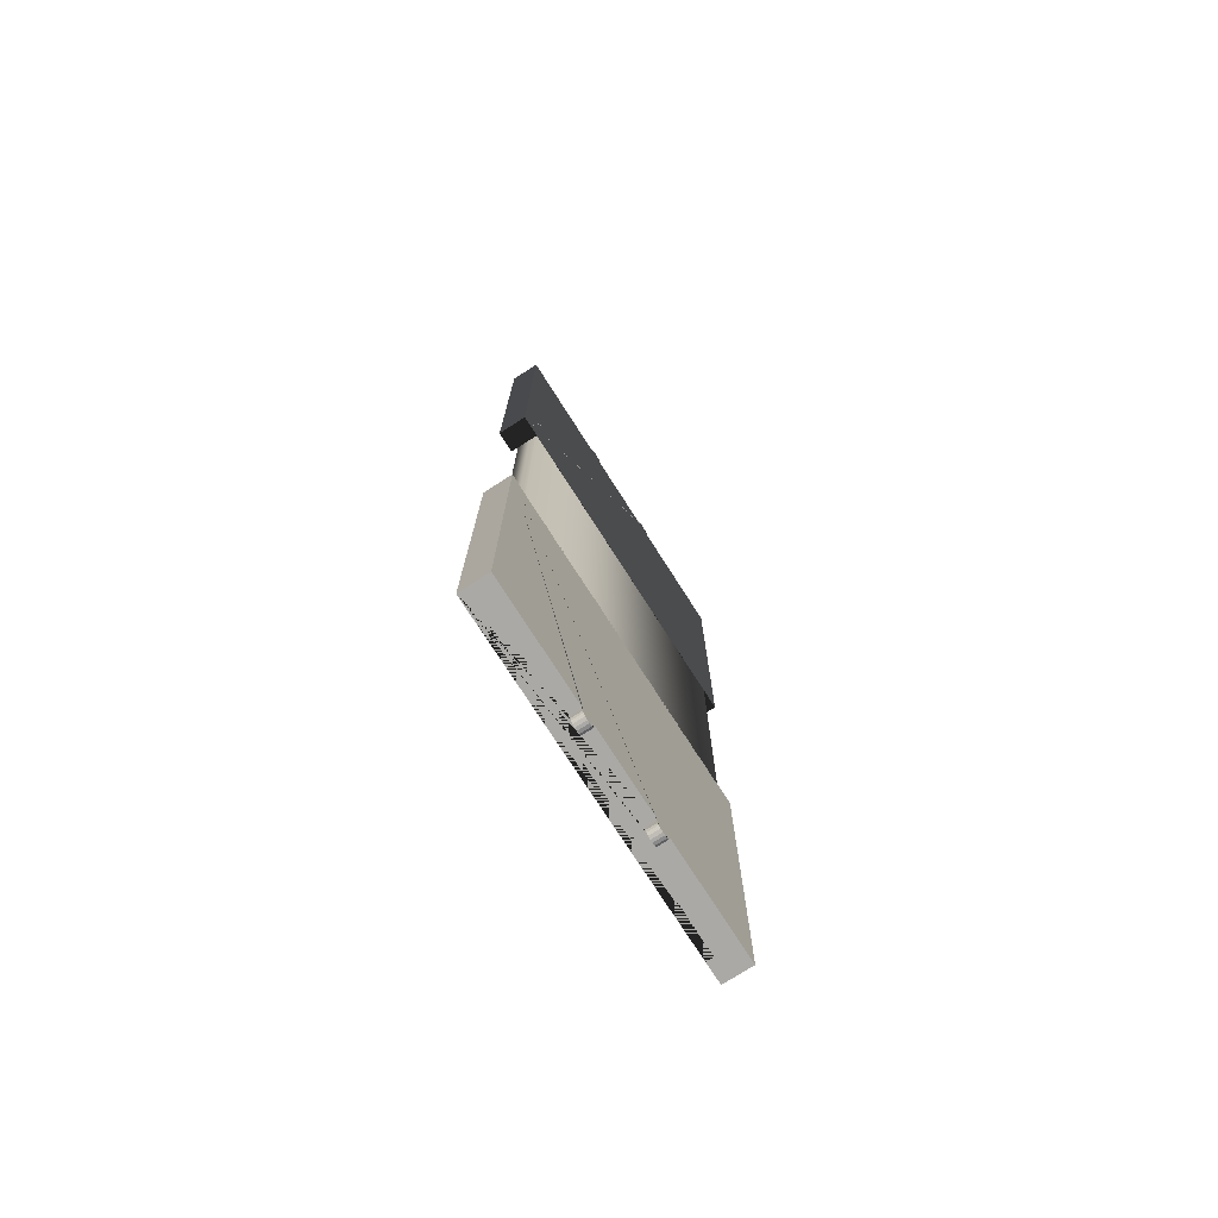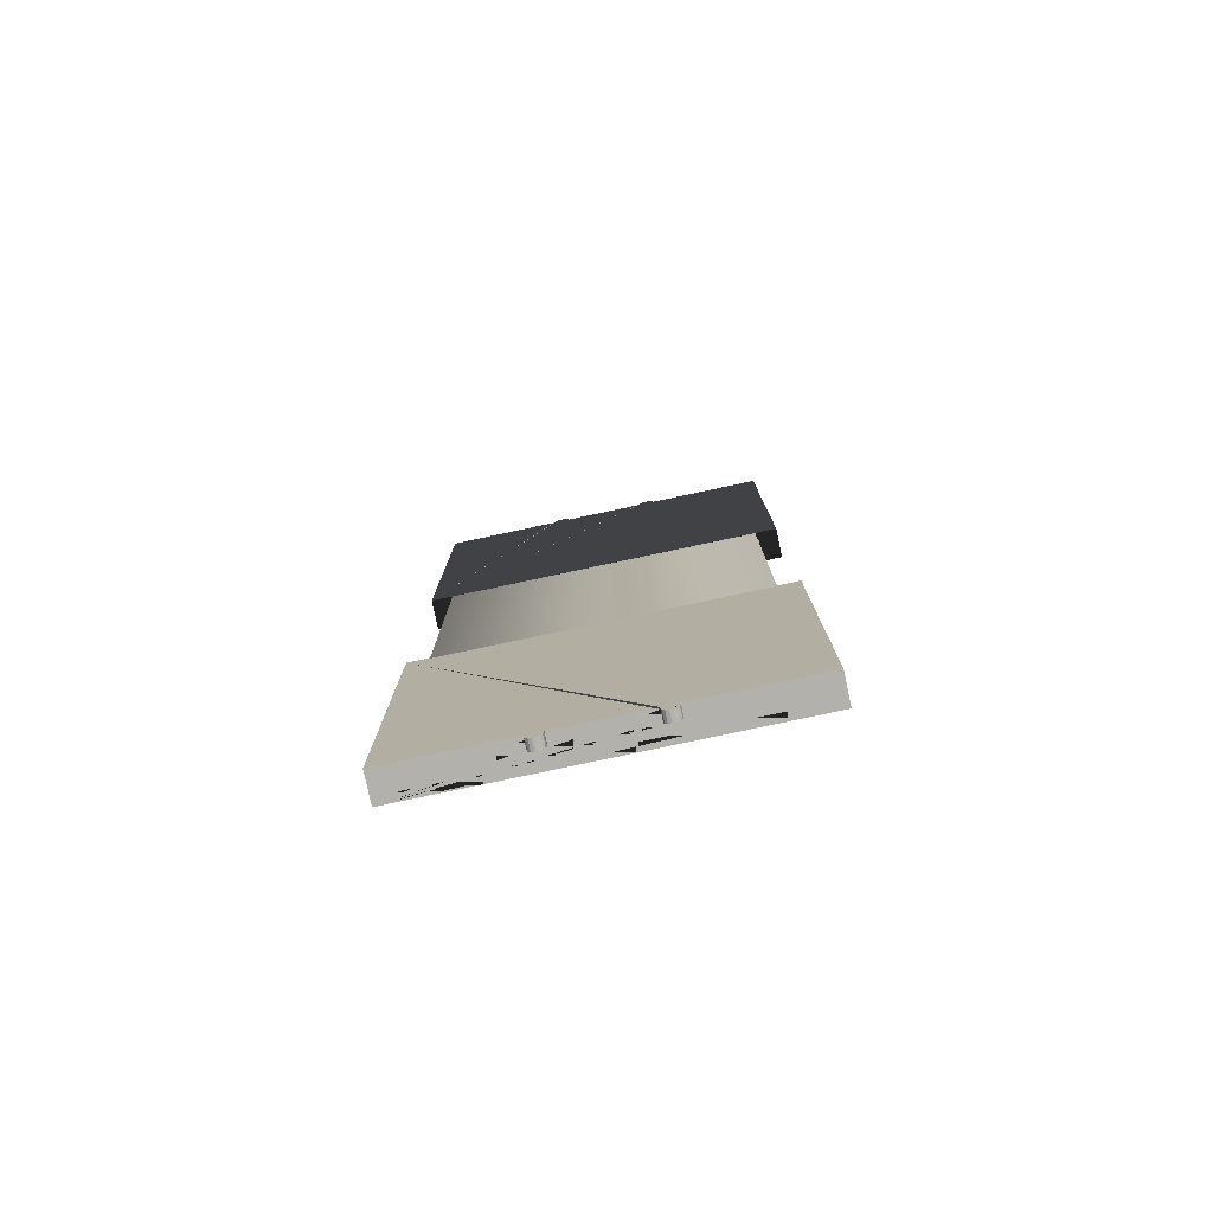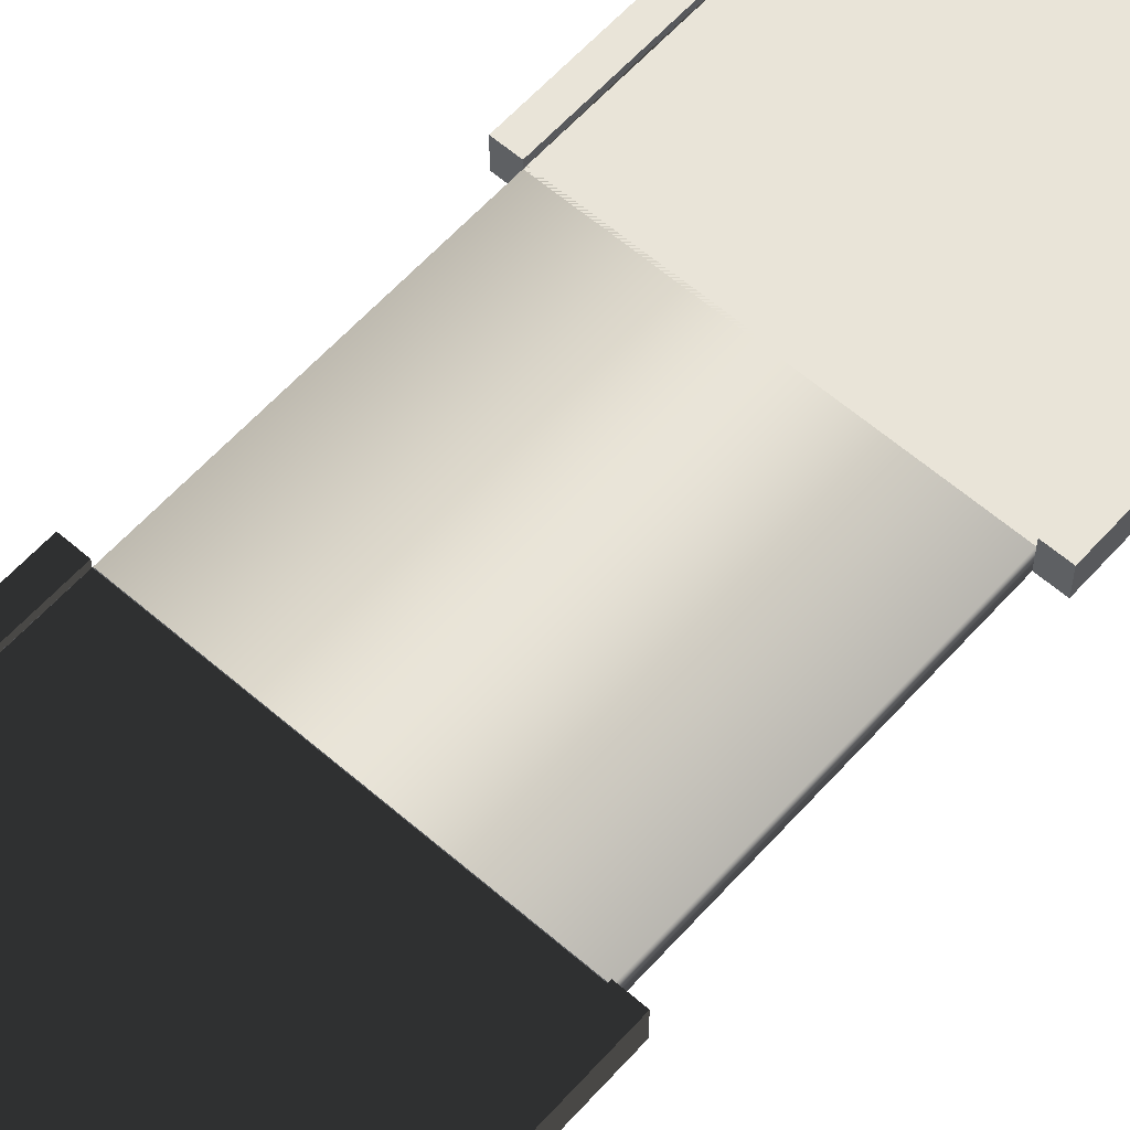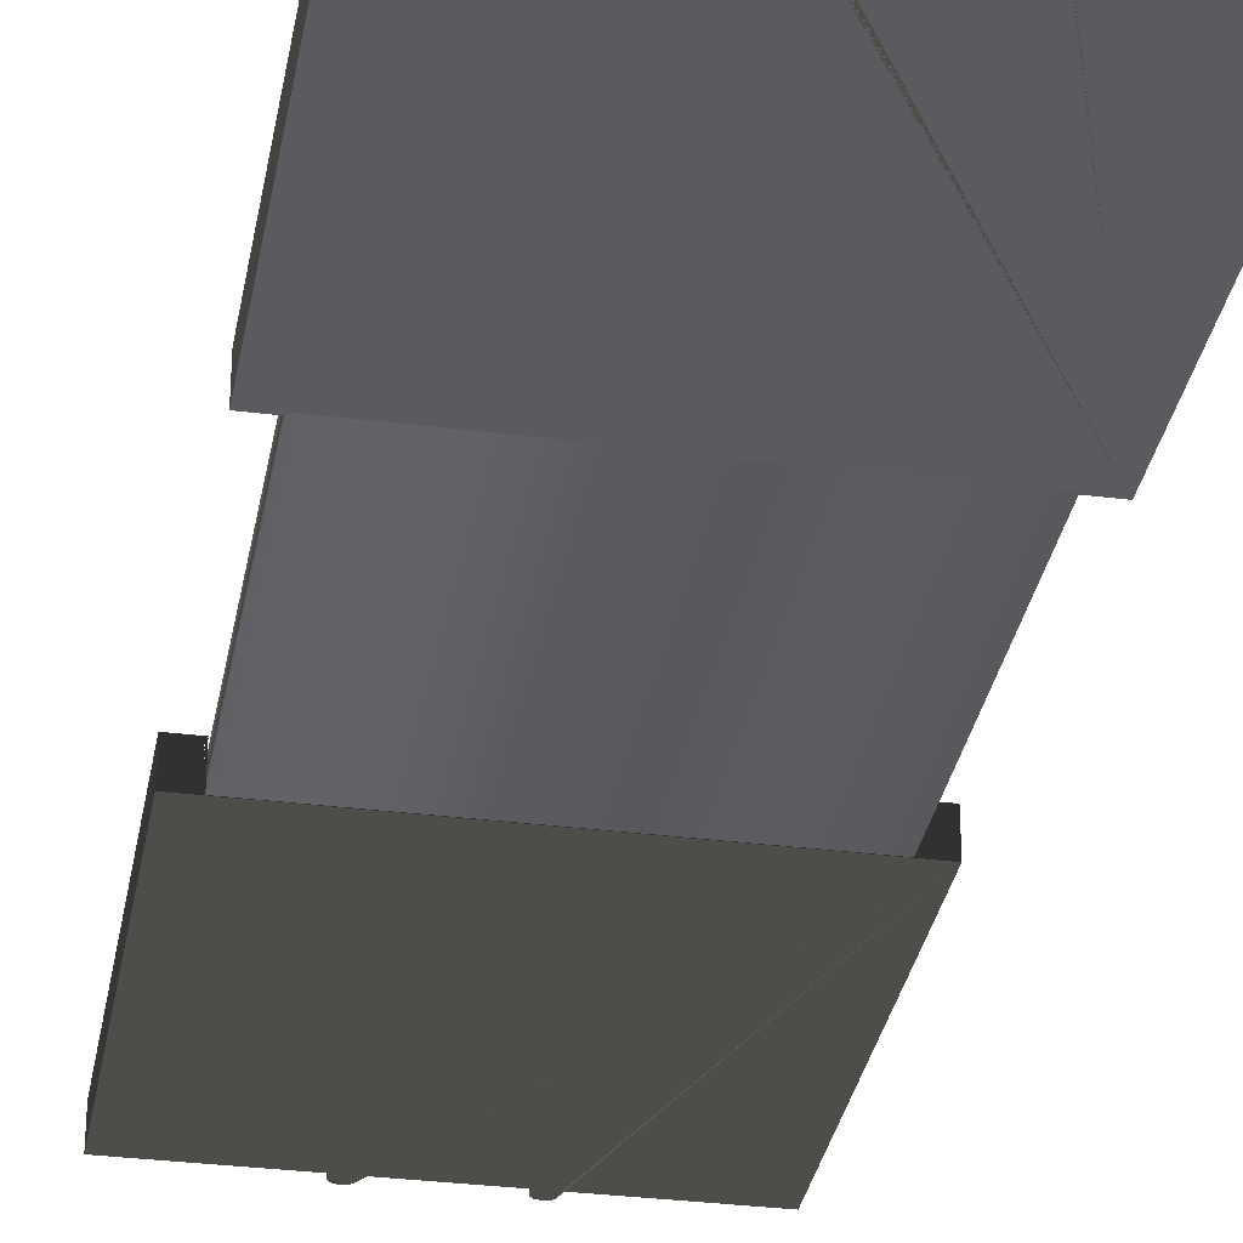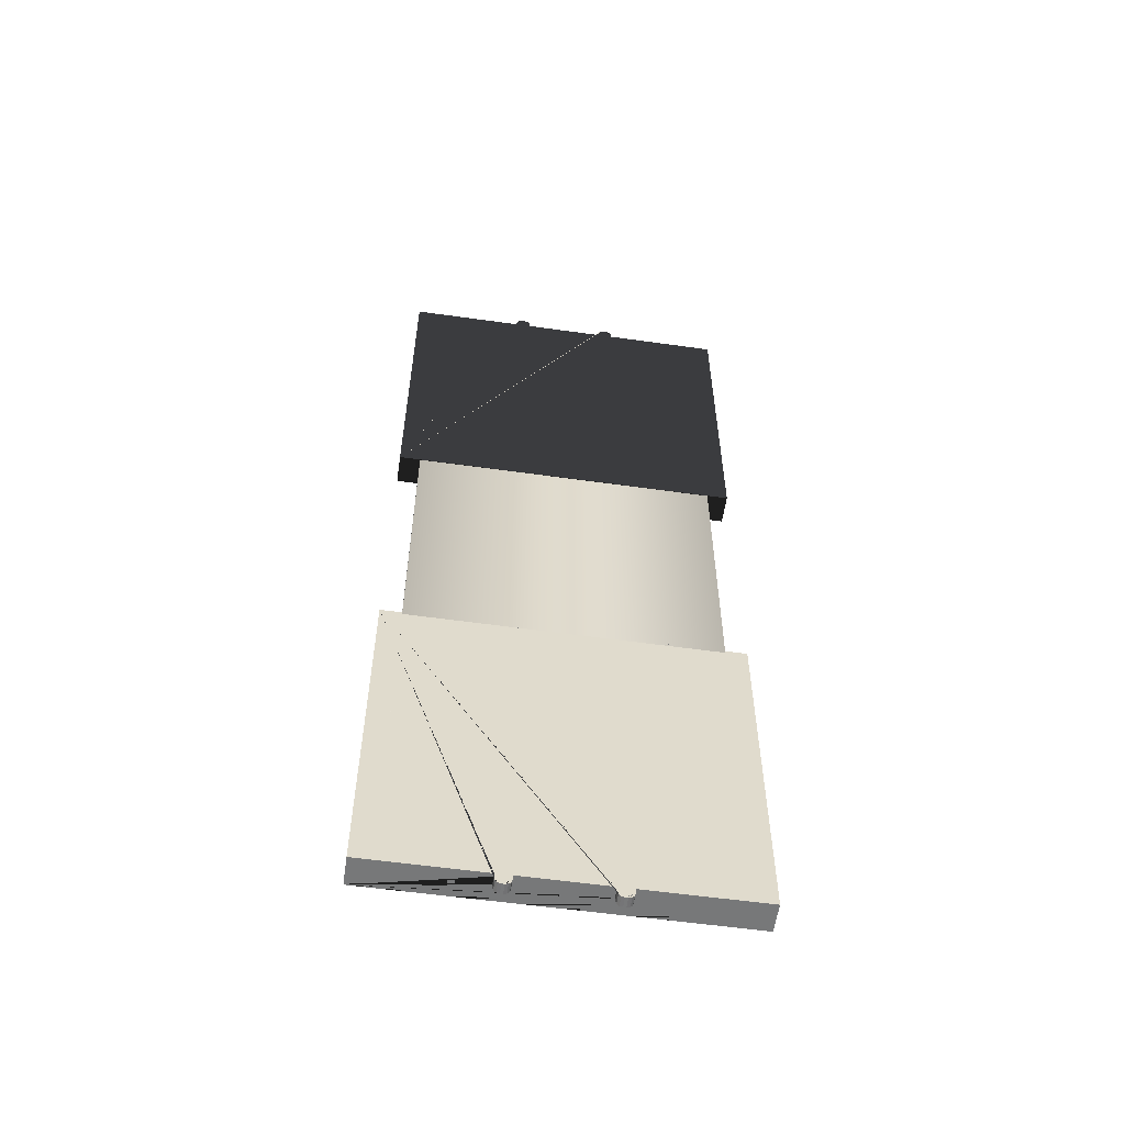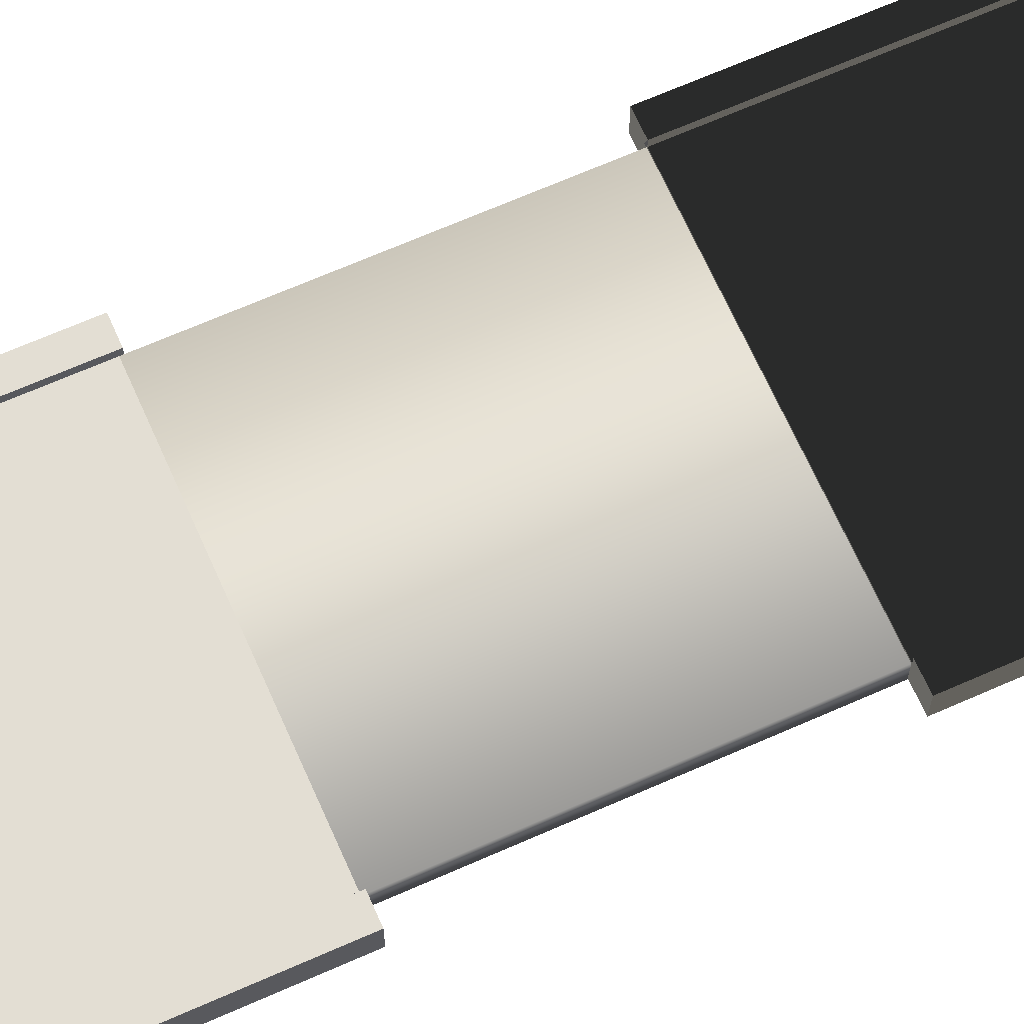
<metadata>
{"format":"obj","ext":"obj","renderer":"f3d","projection":"perspective","resolution":1024,"background":"white","views":[{"elev":-75.4,"azim":-57.4,"up":"+Z"},{"elev":-79.0,"azim":12.0,"up":"+Z"},{"elev":60.2,"azim":41.6,"up":"+Y"},{"elev":-32.3,"azim":170.0,"up":"+Y"},{"elev":-57.3,"azim":-8.3,"up":"+Z"},{"elev":67.3,"azim":-113.9,"up":"+Y"}]}
</metadata>
<code>
o HugeShipBase_EndA
v -2.33 -0.1453 -2.342
v -2.046 0.1453 -2.342
v -2.046 0.2453 -2.342
v -2.33 0.2453 -2.342
v -2.046 0.1453 -0.01257
v -2.33 -0.1453 2.317
v -0.7601 -0.1453 2.317
v -0.5617 -0.1453 2.386
v -0.5617 -0.1453 2.317
v -0.7601 -0.004745 2.386
v -0.7601 -0.1453 2.386
v -2.33 0.2453 2.317
v -2.046 0.2453 2.317
v -2.046 0.1453 2.317
v 2.33 -0.1453 -2.342
v 2.046 0.07263 -2.342
v 2.046 -0.1453 -2.342
v 2.046 0.2453 -2.342
v 2.046 0.1453 -2.342
v 2.33 0.2453 -2.342
v 0.5617 -0.1453 2.317
v 0.7601 -0.1453 2.317
v 2.33 -0.1453 2.317
v 2.046 0.1453 2.317
v 0.5617 -0.1453 2.386
v 0.7601 -0.1453 2.386
v 2.046 0.2453 2.317
v 2.33 0.2453 2.317
v -0.7601 -0.004745 2.317
v -0.5617 -0.004745 2.317
v 0.5617 -0.004745 2.317
v 0.7601 -0.004745 2.317
v -0.7493 -0.004745 2.427
v -0.7493 -0.1453 2.427
v -0.6792 -0.1453 2.467
v -0.7197 -0.004745 2.456
v -0.7197 -0.1453 2.456
v -0.6792 -0.004745 2.467
v -0.6426 -0.1453 2.467
v -0.6021 -0.1453 2.456
v -0.5617 -0.004745 2.386
v -0.6021 -0.004745 2.456
v -0.5725 -0.004745 2.427
v -0.5725 -0.1453 2.427
v 0.7601 -0.004745 2.386
v 0.7197 -0.1453 2.456
v 0.7493 -0.1453 2.427
v 0.7197 -0.004745 2.456
v 0.7493 -0.004745 2.427
v 0.6021 -0.1453 2.456
v 0.6426 -0.1453 2.467
v 0.6426 -0.004745 2.467
v 0.6792 -0.1453 2.467
v 0.5725 -0.1453 2.427
v 0.6021 -0.004745 2.456
v -0.6426 -0.004745 2.467
v 0.6792 -0.004745 2.467
v 0.5617 -0.004745 2.386
v 0.5725 -0.004745 2.427
v 0.6766 0.01824 2.317
v -0.723 -0.004745 2.431
v 0.6062 -0.004745 2.449
v -2.046 0.1708 -1.153
v -0.7423 -0.1453 2.423
v -0.6184 -0.1453 2.432
v 0.7034 -0.1453 2.432
v 2.077 -0.04159 -2.342
v 2.095 0.1147 -2.342
f 45 26 47 49
f 12 6 1 4
f 10 11 7 29
f 28 20 15 23
f 24 19 18 27
f 39 56 42 40
f 16 17 67
f 1 17 67 16 68 19 2 3 4
f 31 58 25 21
f 8 41 30 9
f 53 66 51
f 18 19 68 16 67 17 15 20
f 1 6 7 11 37 35 39 65 8 9 21 25 54 50 51 26 22 23 15 17
f 64 11 34 37
f 32 22 26 45
f 19 16 68
f 52 51 50 55
f 33 36 37 34
f 49 48 57 52 59 58 31 32 45
f 47 46 48 49
f 38 10 29 30 41 43 42 56
f 12 4 3 13
f 38 56 39 35
f 2 19 24 14 5
f 61 38 36
f 11 10 33 34
f 38 35 37 36
f 39 40 44 8
f 43 44 40 42
f 41 8 44 43
f 47 26 53 46
f 52 57 53 51
f 55 50 54 59
f 14 13 3 2 63 5
f 62 52 55 59
f 12 13 14 24 27 28 23 22 32 60 31 21 9 30 29 7 6
f 25 58 59 54
f 36 33 10
f 48 46 53 57
f 18 20 28 27
o HugeShipBase_EndB_Dual
v -2.33 -0.1453 -6.165
v -2.046 0.1453 -6.165
v -2.046 0.2453 -6.165
v -2.33 0.2453 -6.165
v -2.046 0.1453 -8.495
v -2.33 -0.1453 -10.82
v -0.7601 -0.1453 -10.82
v -0.5617 -0.1453 -10.89
v -0.5617 -0.1453 -10.82
v -0.7601 -0.004745 -10.89
v -0.7601 -0.1453 -10.89
v -2.33 0.2453 -10.82
v -2.046 0.2453 -10.82
v -2.046 0.1453 -10.82
v 2.33 -0.1453 -6.165
v 2.046 0.07263 -6.165
v 2.046 -0.1453 -6.165
v 2.046 0.2453 -6.165
v 2.046 0.1453 -6.165
v 2.33 0.2453 -6.165
v 0.5617 -0.1453 -10.82
v 0.7601 -0.1453 -10.82
v 2.33 -0.1453 -10.82
v 2.046 0.1453 -10.82
v 0.5617 -0.1453 -10.89
v 0.7601 -0.1453 -10.89
v 2.046 0.2453 -10.82
v 2.33 0.2453 -10.82
v -0.7601 -0.004745 -10.82
v -0.5617 -0.004745 -10.82
v 0.5617 -0.004745 -10.82
v 0.7601 -0.004745 -10.82
v -0.7493 -0.004745 -10.93
v -0.7493 -0.1453 -10.93
v -0.6792 -0.1453 -10.97
v -0.7197 -0.004745 -10.96
v -0.7197 -0.1453 -10.96
v -0.6792 -0.004745 -10.97
v -0.6426 -0.1453 -10.97
v -0.6021 -0.1453 -10.96
v -0.5617 -0.004745 -10.89
v -0.6021 -0.004745 -10.96
v -0.5725 -0.004745 -10.93
v -0.5725 -0.1453 -10.93
v 0.7601 -0.004745 -10.89
v 0.7197 -0.1453 -10.96
v 0.7493 -0.1453 -10.93
v 0.7197 -0.004745 -10.96
v 0.7493 -0.004745 -10.93
v 0.6021 -0.1453 -10.96
v 0.6426 -0.1453 -10.97
v 0.6426 -0.004745 -10.97
v 0.6792 -0.1453 -10.97
v 0.5725 -0.1453 -10.93
v 0.6021 -0.004745 -10.96
v -0.6426 -0.004745 -10.97
v 0.6792 -0.004745 -10.97
v 0.5617 -0.004745 -10.89
v 0.5725 -0.004745 -10.93
v 0.6766 0.01824 -10.82
v -0.723 -0.004745 -10.94
v 0.6062 -0.004745 -10.96
v -2.046 0.1708 -7.354
v -0.7423 -0.1453 -10.93
v -0.6184 -0.1453 -10.94
v 0.7034 -0.1453 -10.94
v 2.077 -0.04159 -6.165
v 2.095 0.1147 -6.165
f 113 94 115 117
f 80 74 69 72
f 78 79 75 97
f 96 88 83 91
f 92 87 86 95
f 107 124 110 108
f 84 85 135
f 69 85 135 84 136 87 70 71 72
f 99 126 93 89
f 76 109 98 77
f 121 134 119
f 86 87 136 84 135 85 83 88
f 69 74 75 79 105 103 107 133 76 77 89 93 122 118 119 94 90 91 83 85
f 132 79 102 105
f 100 90 94 113
f 87 84 136
f 120 119 118 123
f 101 104 105 102
f 117 116 125 120 127 126 99 100 113
f 115 114 116 117
f 106 78 97 98 109 111 110 124
f 80 72 71 81
f 106 124 107 103
f 70 87 92 82 73
f 129 106 104
f 79 78 101 102
f 106 103 105 104
f 107 108 112 76
f 111 112 108 110
f 109 76 112 111
f 115 94 121 114
f 120 125 121 119
f 123 118 122 127
f 82 81 71 70 131 73
f 130 120 123 127
f 80 81 82 92 95 96 91 90 100 128 99 89 77 98 97 75 74
f 93 126 127 122
f 104 101 78
f 116 114 121 125
f 86 88 96 95
o HugeShipBaseMid_Dual
v -2.046 0.1453 -6.2
v -2.046 -0.1453 -6.2
v 2.046 -0.1453 -6.2
v 2.046 0.1453 -6.2
v -2.046 -0.1453 -2.348
v -2.046 0.1453 -2.348
v 2.046 0.1453 -2.348
v 2.046 -0.1453 -2.348
f 139 140 143 144
f 144 143 142 141
f 139 138 137 140
f 141 142 137 138
f 141 138 139 144
f 137 142 143 140

</code>
